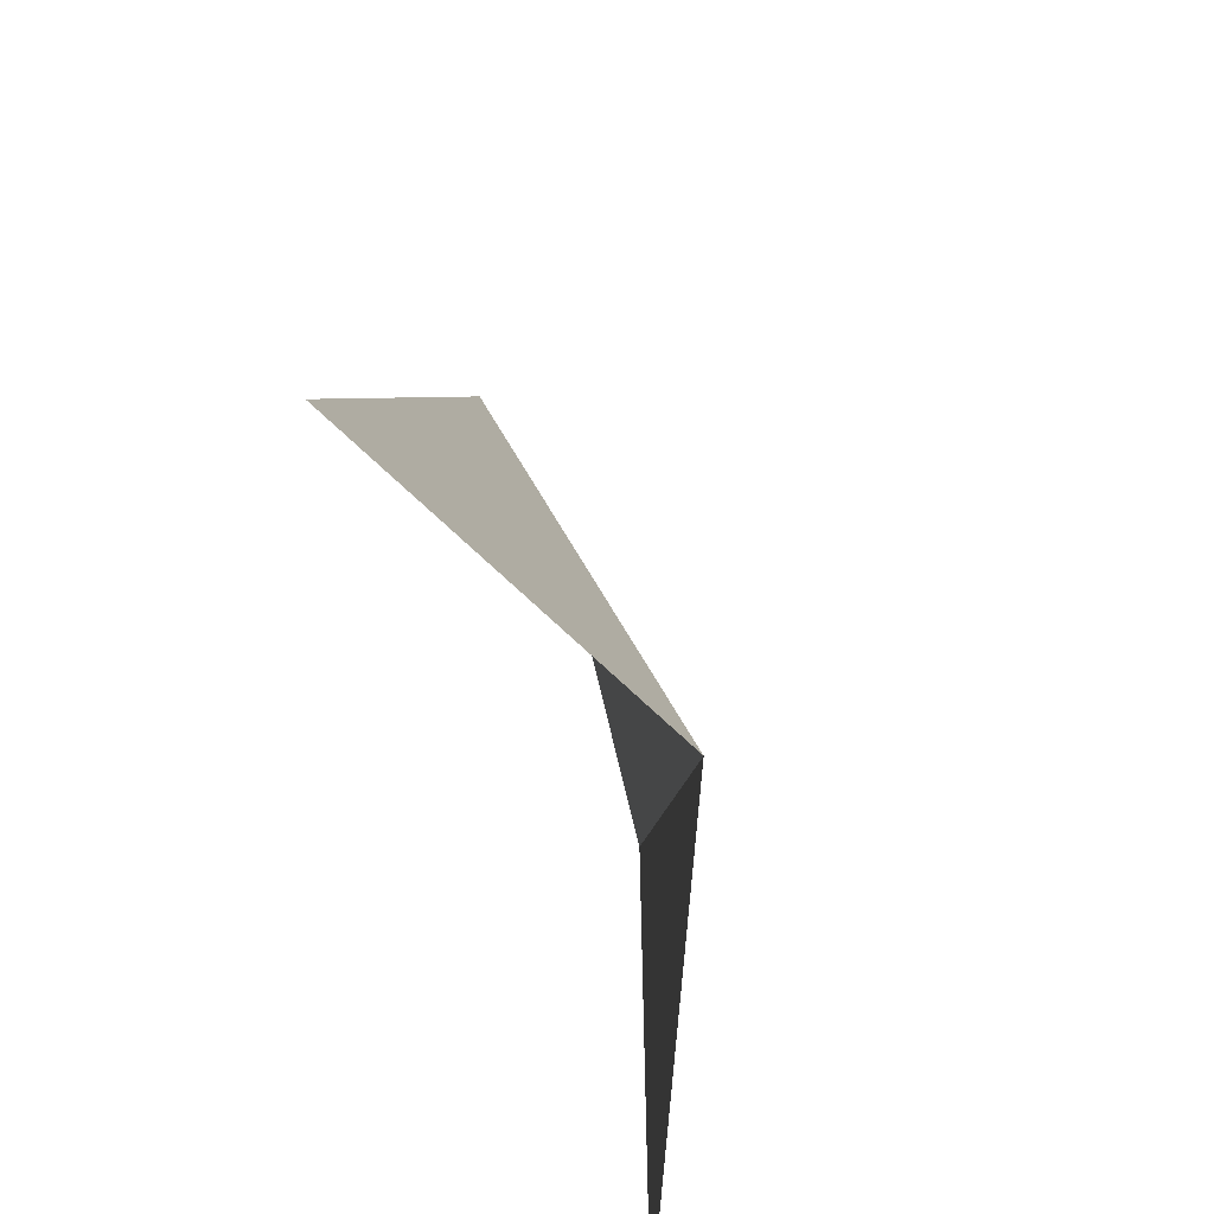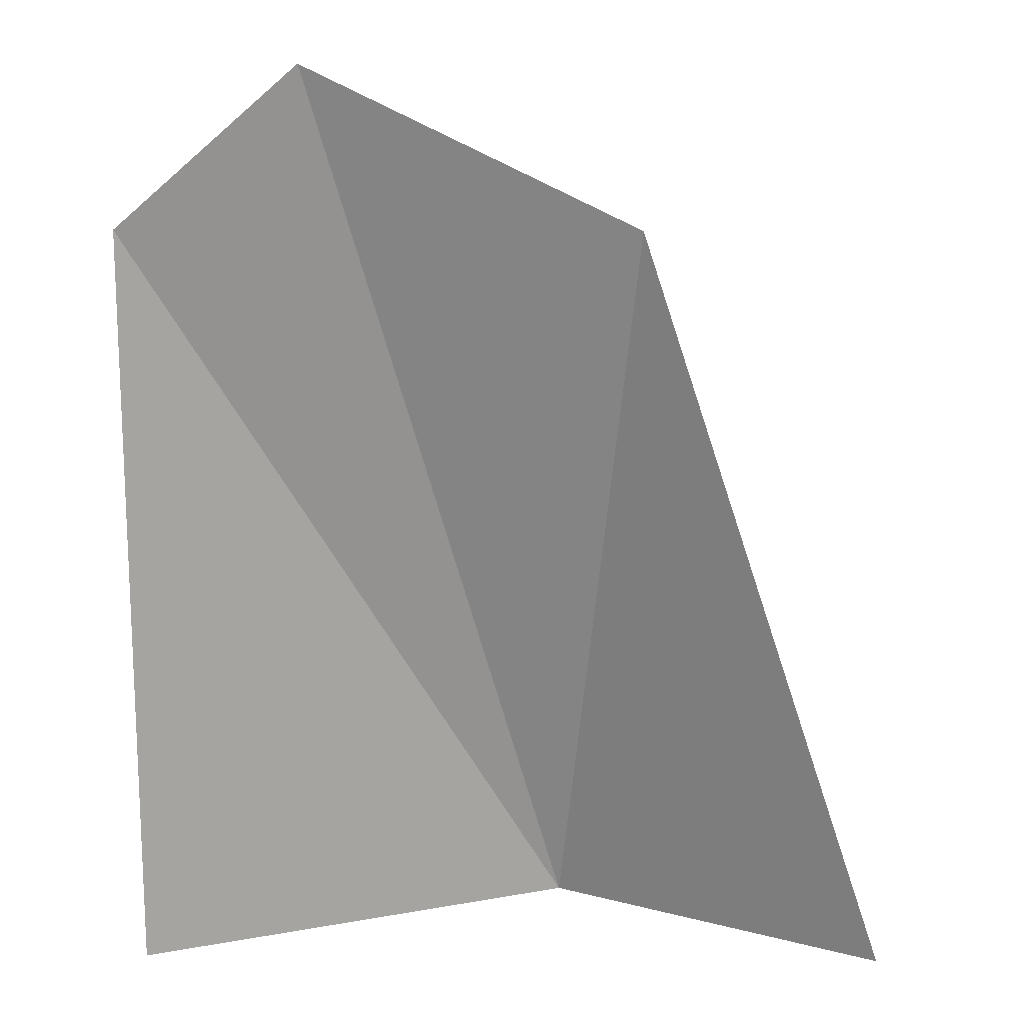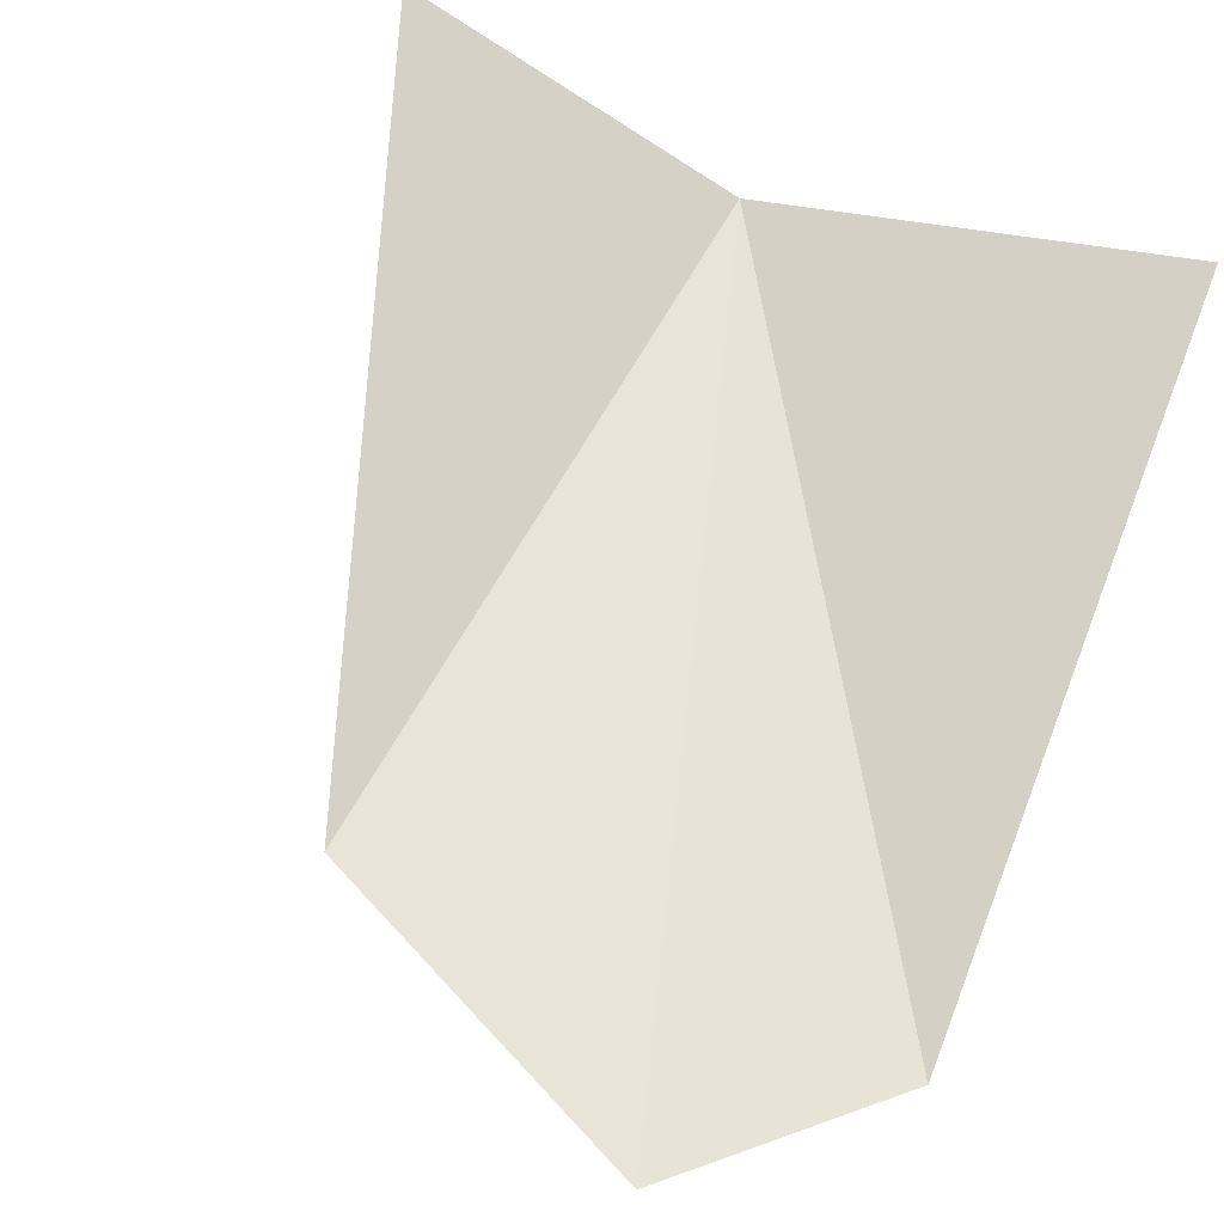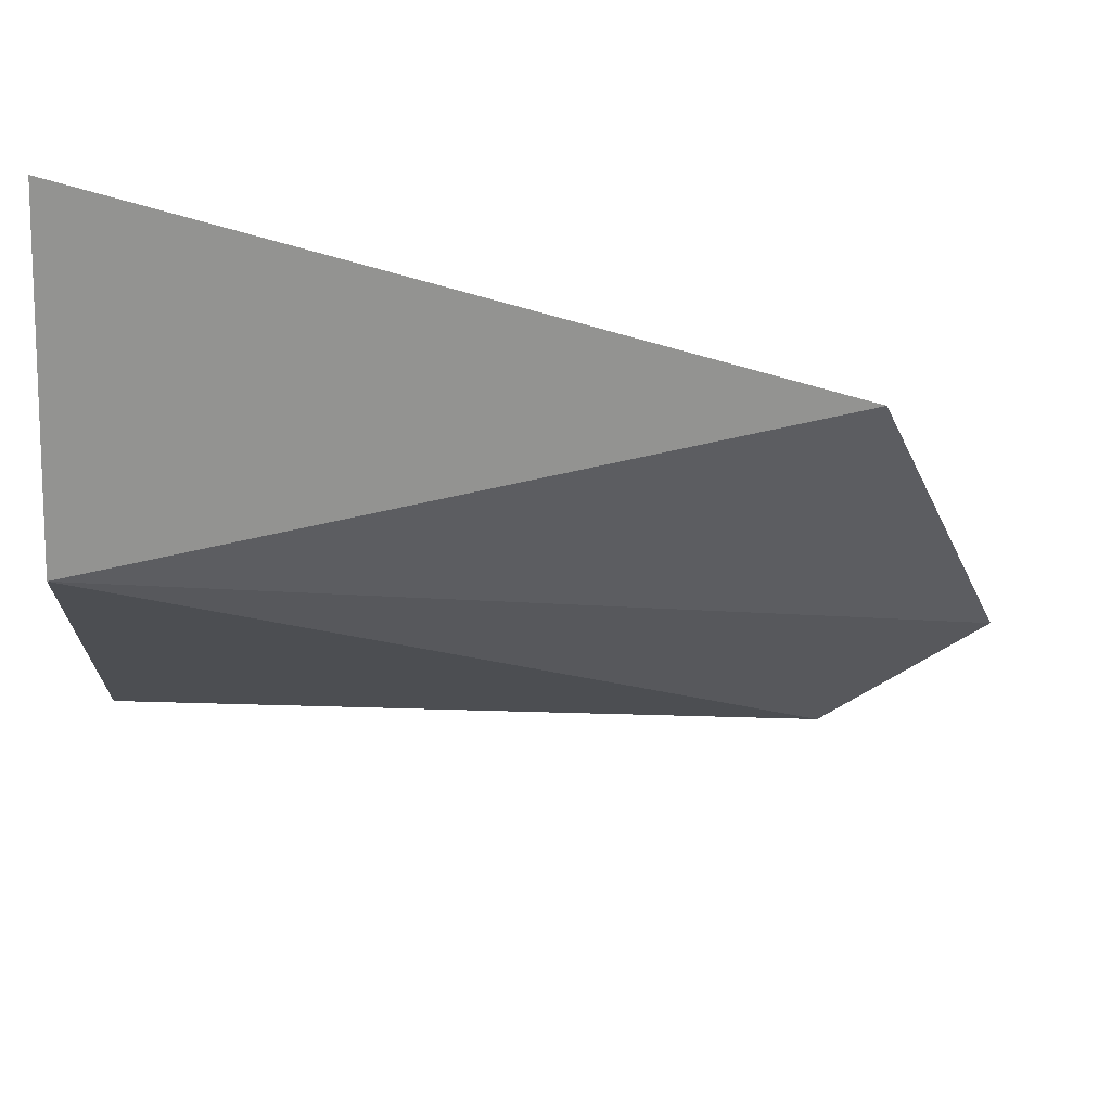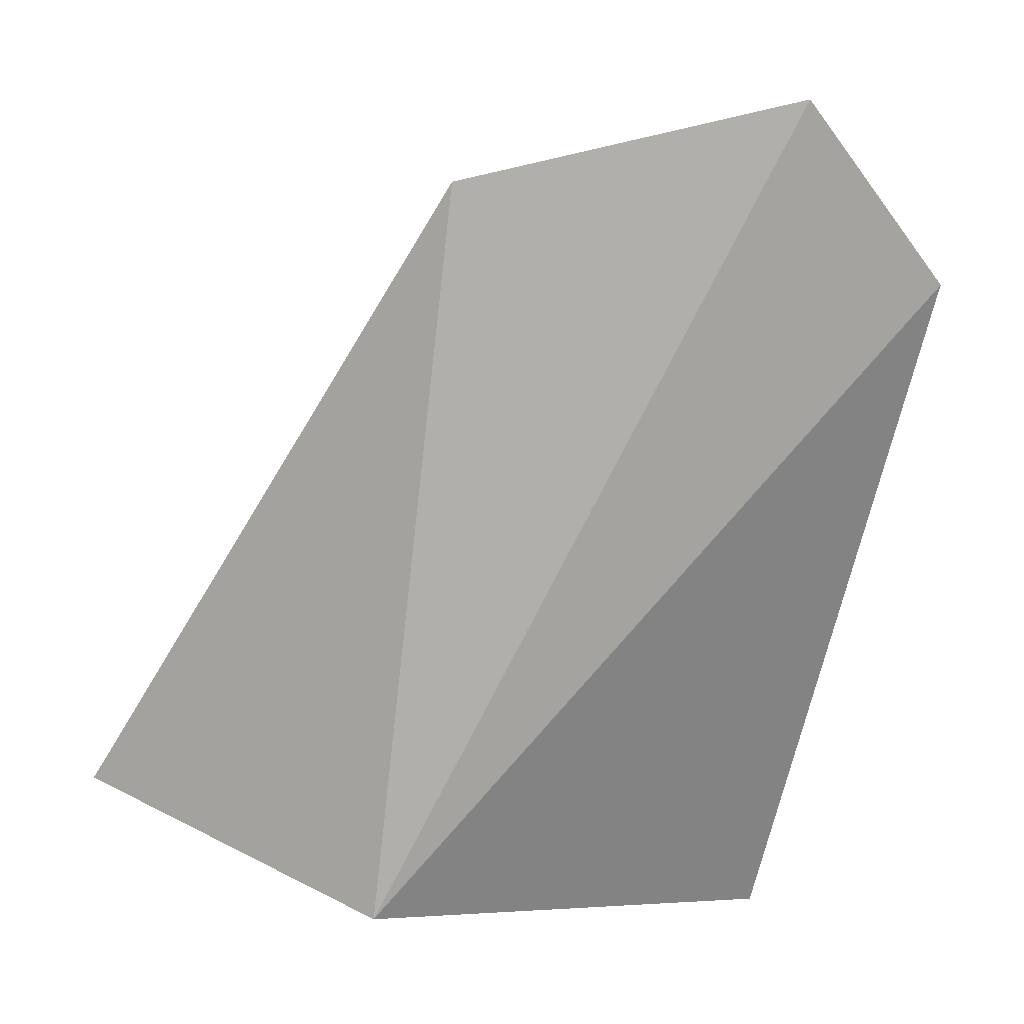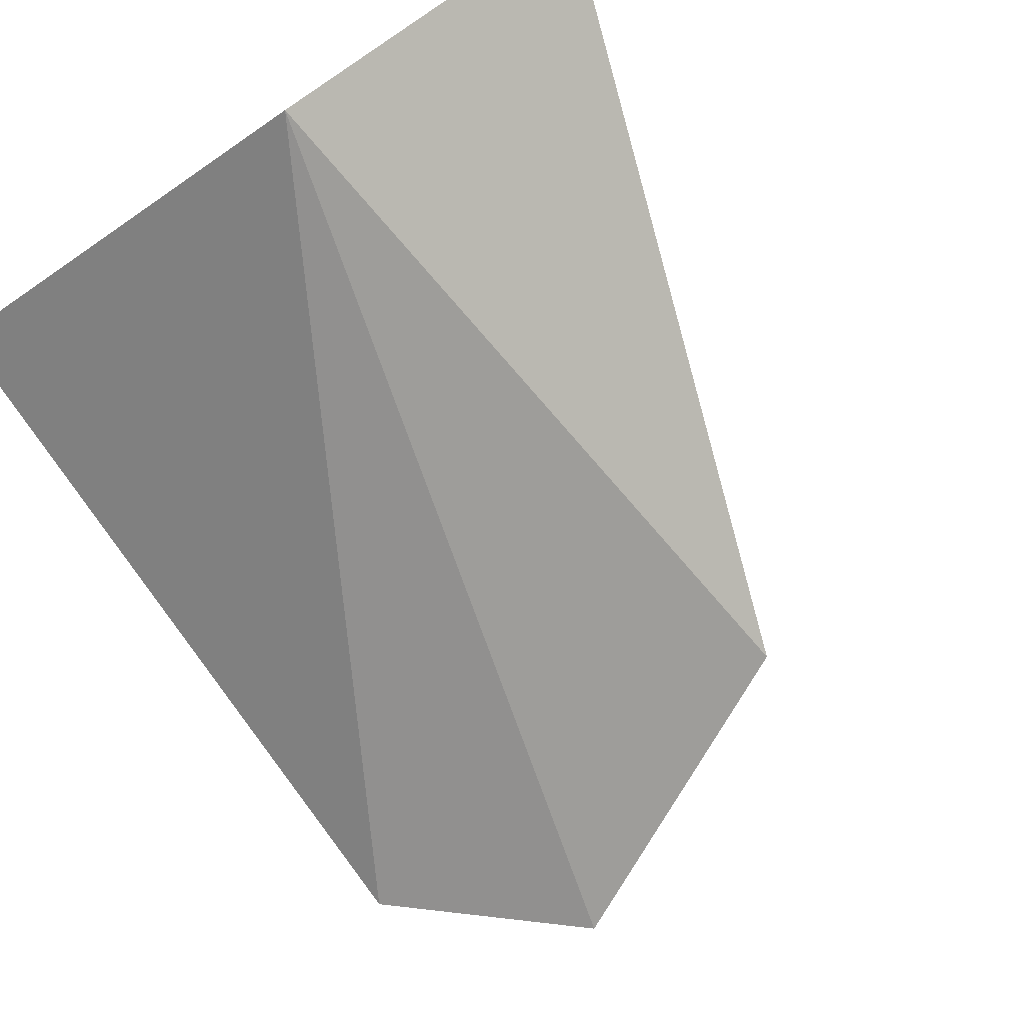
<metadata>
{"format":"obj","ext":"obj","renderer":"f3d","projection":"perspective","resolution":1024,"background":"white","views":[{"elev":-67.8,"azim":107.8,"up":"+Y"},{"elev":15.3,"azim":1.0,"up":"+Y"},{"elev":70.0,"azim":-158.6,"up":"+Z"},{"elev":-38.7,"azim":87.4,"up":"+Z"},{"elev":-65.5,"azim":167.7,"up":"+Z"},{"elev":-77.3,"azim":34.0,"up":"+Z"}]}
</metadata>
<code>
o Cube
v 1 -1 1
v -1 -1 1
v 0.1337 -1 0.5416
v 0.3341 1 1
v -1 1 1
v -0.5252 1.412 1
f 5 3 2
f 4 3 6
f 5 6 3
f 4 1 3

</code>
